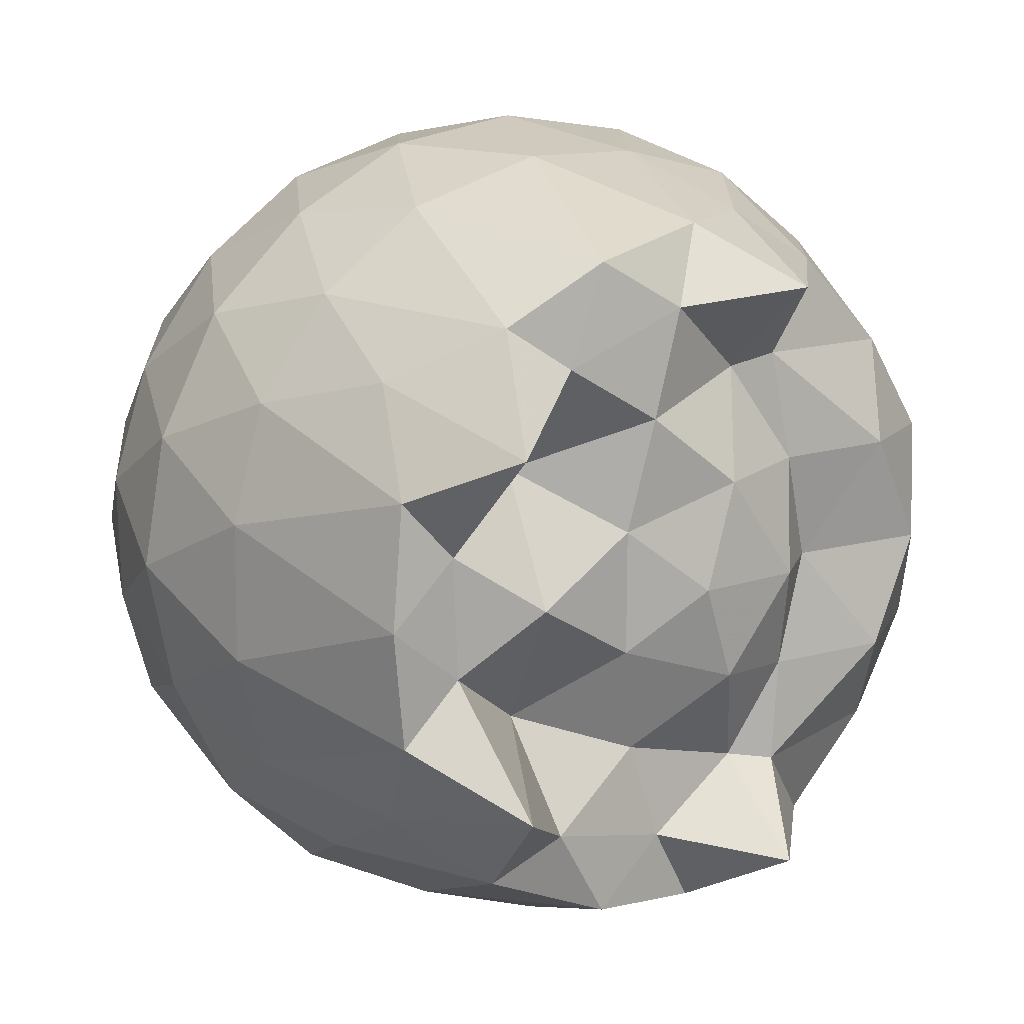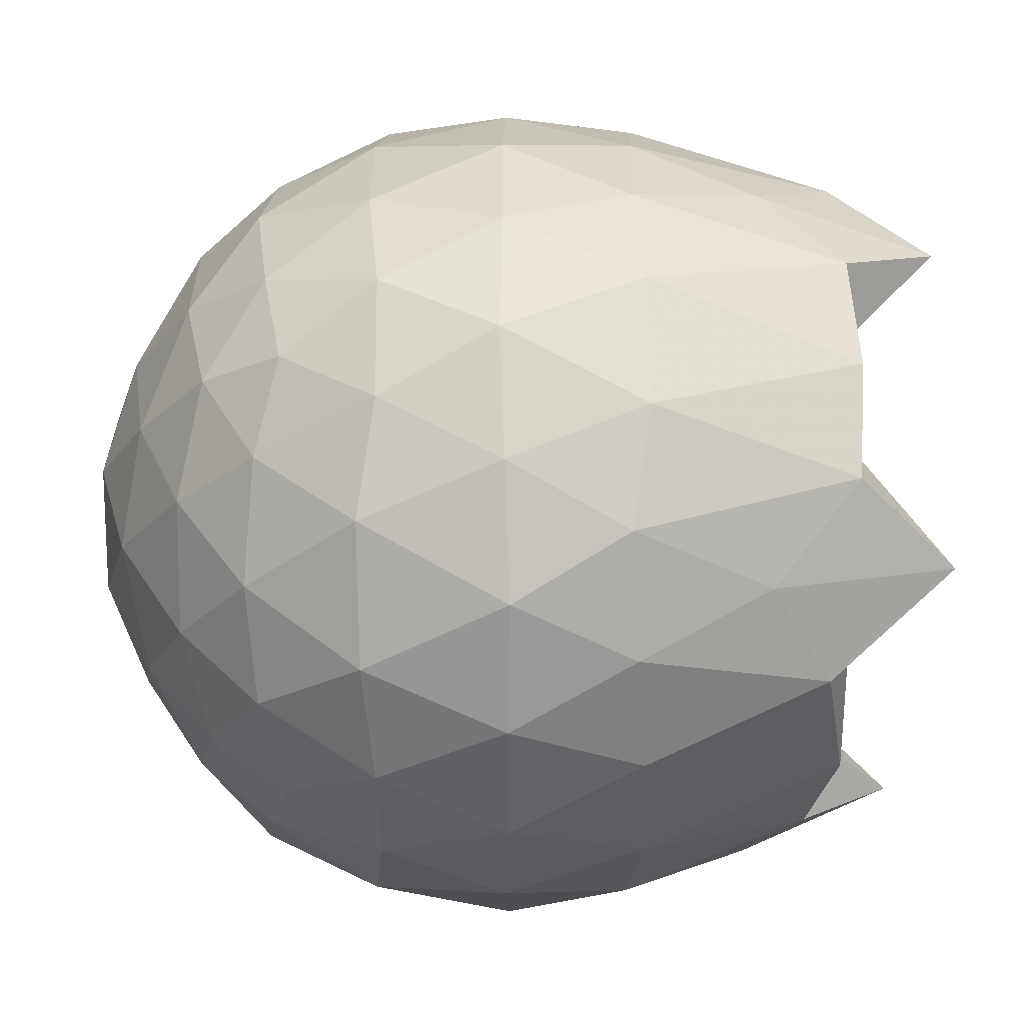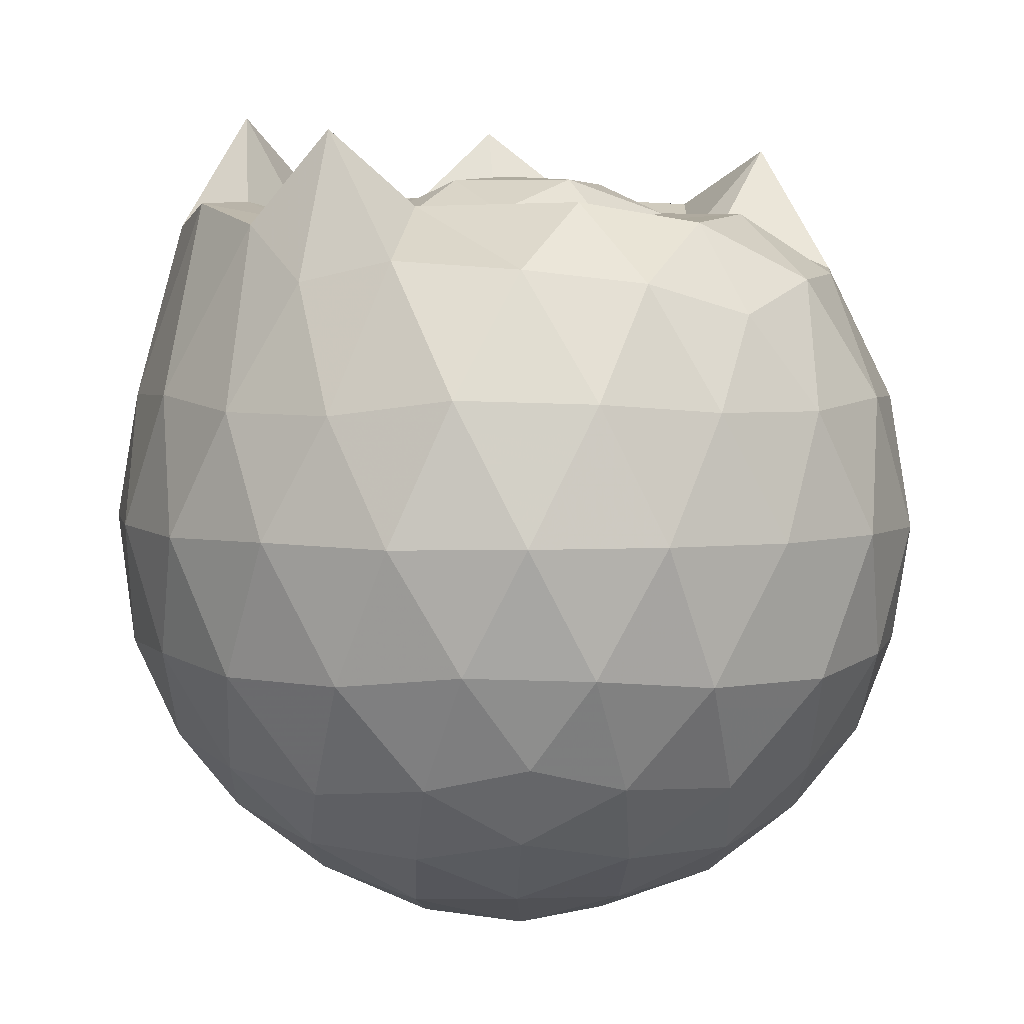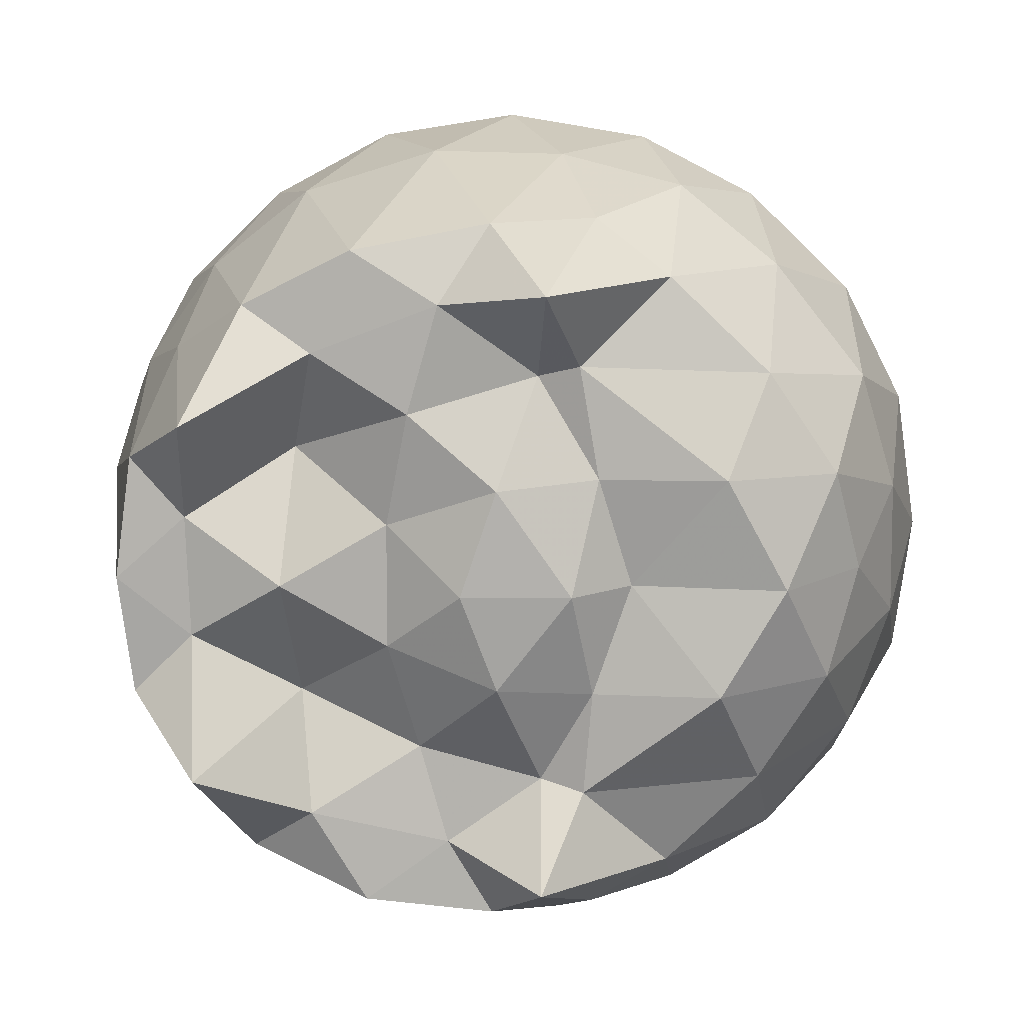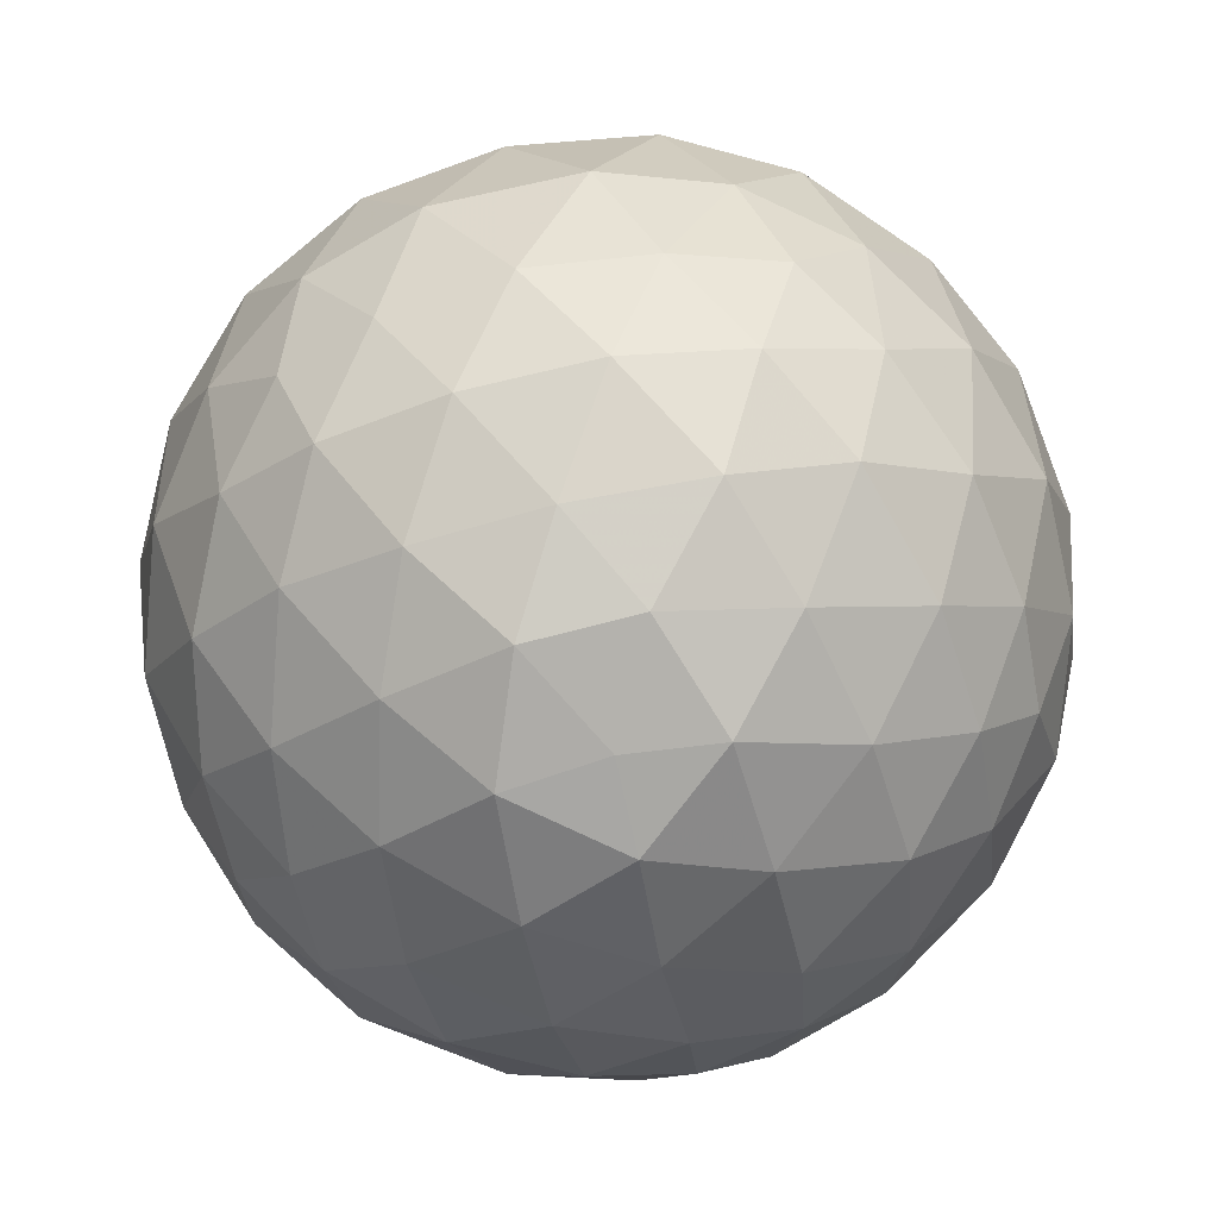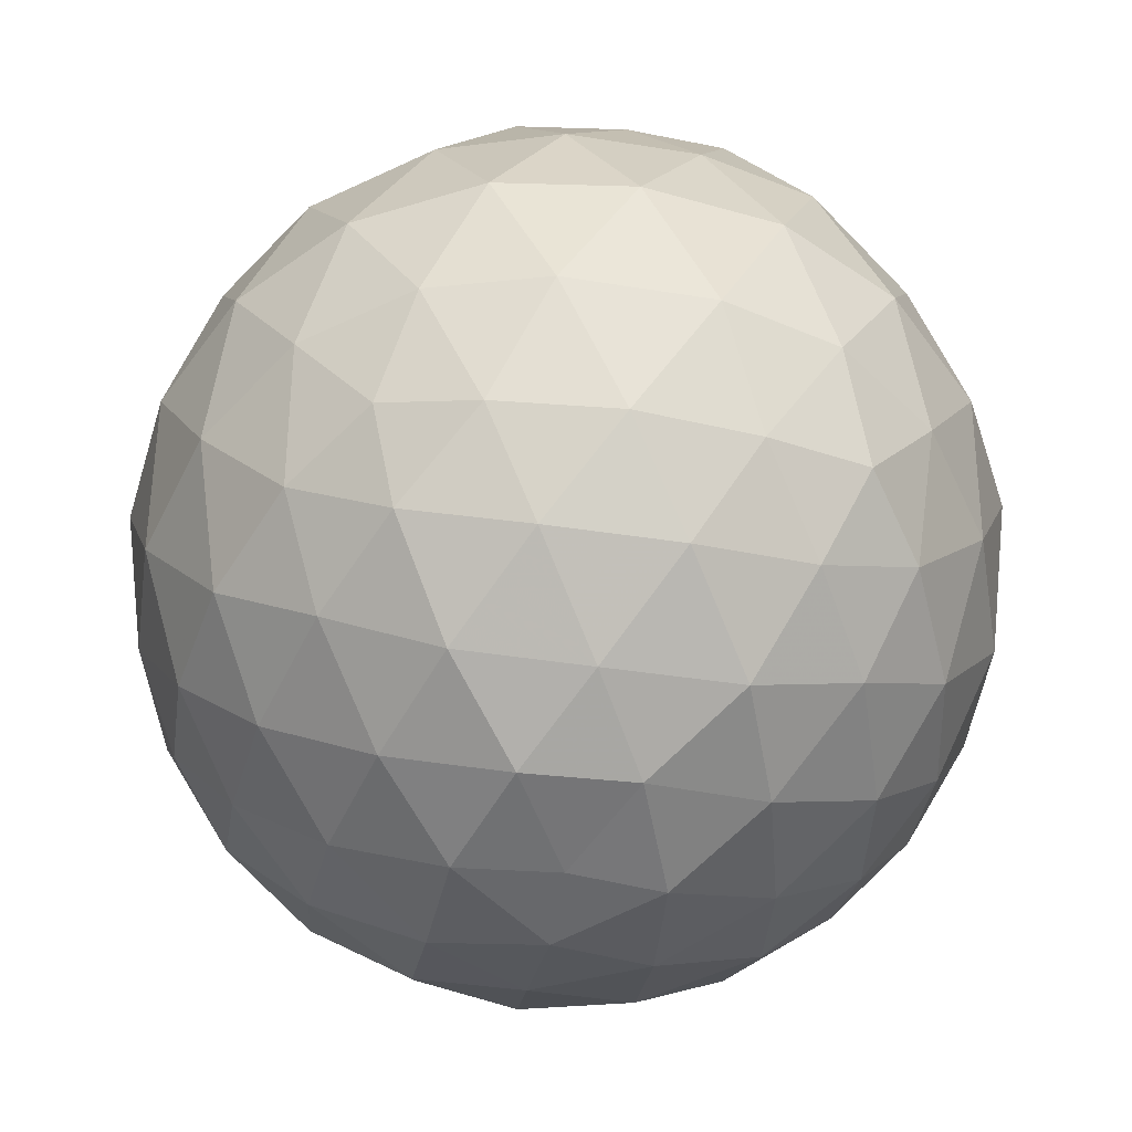
<metadata>
{"format":"obj","ext":"obj","renderer":"f3d","projection":"perspective","resolution":1024,"background":"white","views":[{"elev":13.7,"azim":-32.7,"up":"+Y"},{"elev":-24.1,"azim":-89.6,"up":"+Y"},{"elev":4.1,"azim":52.1,"up":"+Z"},{"elev":12.6,"azim":7.0,"up":"+Y"},{"elev":-76.5,"azim":102.3,"up":"+Z"},{"elev":-53.9,"azim":81.1,"up":"+Z"}]}
</metadata>
<code>
v -1.493 -0.02396 1.089
v -1.514 -0.01161 -0.7596
v -0.6124 -0.01095 0.7405
v -0.6678 0.2249 0.8231
v -0.8233 0.4548 0.8419
v -1.047 0.6705 0.8614
v -1.22 0.7928 0.8011
v -1.442 0.793 0.9434
v -1.743 0.7384 1.023
v -1.99 0.613 1.018
v -2.185 0.4849 0.8252
v -2.254 0.2629 1.02
v -2.288 -0.01387 1.039
v -2.256 -0.2822 1.026
v -2.18 -0.5155 0.8295
v -1.994 -0.6652 0.9646
v -1.724 -0.7713 1.009
v -1.44 -0.813 0.9492
v -1.22 -0.8253 0.8135
v -1.042 -0.6973 0.8602
v -0.8319 -0.493 0.8397
v -0.6782 -0.2551 0.8088
v -0.535 0.136 0.5217
v -0.6136 0.404 0.5472
v -0.8199 0.6615 0.5414
v -1.047 0.8413 0.523
v -1.327 0.9106 0.5234
v -1.622 0.9181 0.5582
v -1.933 0.819 0.5462
v -2.163 0.6381 0.532
v -2.328 0.4049 0.5272
v -2.414 0.1403 0.5528
v -2.416 -0.1752 0.5545
v -2.335 -0.4436 0.5139
v -2.155 -0.6782 0.5283
v -1.922 -0.8395 0.5466
v -1.622 -0.9421 0.5537
v -1.325 -0.9552 0.5214
v -1.051 -0.8646 0.5172
v -0.8147 -0.6961 0.5541
v -0.625 -0.4388 0.545
v -0.5323 -0.1648 0.5239
v -0.5214 0.3003 0.232
v -0.6581 0.5691 0.2294
v -0.8927 0.7941 0.2344
v -1.158 0.9299 0.2394
v -1.481 0.9792 0.2272
v -1.792 0.9281 0.2304
v -2.064 0.7814 0.2345
v -2.29 0.5627 0.2283
v -2.433 0.2851 0.2315
v -2.482 -0.01636 0.2238
v -2.426 -0.3131 0.2354
v -2.288 -0.5971 0.2463
v -2.069 -0.813 0.24
v -1.788 -0.9542 0.2382
v -1.486 -1.009 0.2289
v -1.169 -0.9641 0.2357
v -0.8838 -0.8245 0.2301
v -0.6612 -0.6085 0.235
v -0.519 -0.3283 0.2348
v -0.4772 -0.01421 0.2307
v -0.6218 0.4239 -0.06495
v -0.7969 0.653 -0.05705
v -1.037 0.8181 -0.08249
v -1.33 0.9156 -0.07999
v -1.623 0.9189 -0.05596
v -1.914 0.8296 -0.05822
v -2.143 0.6493 -0.07941
v -2.331 0.3913 -0.07645
v -2.429 0.1281 -0.0495
v -2.423 -0.1593 -0.04738
v -2.334 -0.4183 -0.08951
v -2.147 -0.6931 -0.08424
v -1.909 -0.8618 -0.05913
v -1.632 -0.9457 -0.05779
v -1.339 -0.9495 -0.08414
v -1.038 -0.8553 -0.08246
v -0.7955 -0.6861 -0.05171
v -0.62 -0.4502 -0.06007
v -0.5324 -0.182 -0.08661
v -0.5333 0.154 -0.09268
v -0.7687 0.5022 -0.271
v -0.9612 0.6367 -0.3245
v -1.23 0.7523 -0.3516
v -1.513 0.8035 -0.3249
v -1.747 0.797 -0.2693
v -1.945 0.6588 -0.3263
v -2.149 0.4514 -0.3501
v -2.278 0.2112 -0.3148
v -2.346 -0.02024 -0.2689
v -2.281 -0.2392 -0.3238
v -2.143 -0.4918 -0.3478
v -1.95 -0.6993 -0.3262
v -1.744 -0.8358 -0.2747
v -1.506 -0.8396 -0.3259
v -1.224 -0.786 -0.3569
v -0.9619 -0.6692 -0.3262
v -0.7711 -0.5155 -0.2697
v -0.6939 -0.3011 -0.3257
v -0.6584 -0.01649 -0.345
v -0.6912 0.2634 -0.3293
v -0.7714 -0.02048 0.9524
v -0.9063 0.2335 0.9826
v -1.238 0.4826 0.9793
v -1.293 0.6631 1.169
v -1.547 0.6224 1.039
v -1.834 0.5099 1.035
v -2.086 0.3763 1.245
v -2.13 0.1287 1.025
v -2.12 -0.1468 1.025
v -2.071 -0.4234 1.25
v -1.849 -0.5626 1.024
v -1.54 -0.6379 0.9673
v -1.3 -0.689 1.167
v -1.224 -0.4989 0.9924
v -0.9141 -0.2617 0.9976
v -1.12 -0.01566 0.9614
v -1.193 0.2322 0.9934
v -1.335 0.4557 0.9496
v -1.615 0.3786 1.046
v -1.9 0.2697 0.8844
v -1.908 -0.01944 1.051
v -1.894 -0.3063 0.8855
v -1.607 -0.4149 0.9516
v -1.326 -0.4808 0.9553
v -1.204 -0.2658 0.9874
v -1.244 -0.02148 1.071
v -1.413 0.2154 1.073
v -1.668 0.1214 1.019
v -1.669 -0.1601 1.018
v -1.413 -0.2428 1.069
v -0.8859 0.4058 -0.4667
v -1.124 0.5411 -0.5208
v -1.427 0.6345 -0.5198
v -1.703 0.6652 -0.4577
v -1.907 0.4825 -0.5169
v -2.089 0.2347 -0.5141
v -2.206 -0.01143 -0.4565
v -2.092 -0.2609 -0.5154
v -1.906 -0.5086 -0.5175
v -1.703 -0.6958 -0.4563
v -1.43 -0.662 -0.5158
v -1.128 -0.5718 -0.5193
v -0.8843 -0.4512 -0.4612
v -0.8366 -0.1708 -0.5202
v -0.8311 0.1298 -0.5277
v -1.071 0.2887 -0.6441
v -1.338 0.3835 -0.6737
v -1.634 0.454 -0.6278
v -1.824 0.2267 -0.6718
v -1.979 -0.02244 -0.6275
v -1.825 -0.258 -0.6783
v -1.632 -0.4891 -0.6269
v -1.342 -0.4172 -0.6699
v -1.077 -0.3135 -0.6371
v -1.054 -0.01858 -0.6666
v -1.268 0.1071 -0.7454
v -1.534 0.2034 -0.7609
v -1.72 -0.01094 -0.7544
v -1.541 -0.2427 -0.7533
v -1.275 -0.1458 -0.7509
f 3 23 4
f 4 23 24
f 4 24 5
f 5 24 25
f 5 25 6
f 6 25 26
f 6 26 7
f 7 26 27
f 7 27 8
f 8 27 28
f 8 28 9
f 9 28 29
f 9 29 10
f 10 29 30
f 10 30 11
f 11 30 31
f 11 31 12
f 12 31 32
f 12 32 13
f 13 32 33
f 13 33 14
f 14 33 34
f 14 34 15
f 15 34 35
f 15 35 16
f 16 35 36
f 16 36 17
f 17 36 37
f 17 37 18
f 18 37 38
f 18 38 19
f 19 38 39
f 19 39 20
f 20 39 40
f 20 40 21
f 21 40 41
f 21 41 22
f 22 41 42
f 22 42 3
f 3 42 23
f 23 43 24
f 24 43 44
f 24 44 25
f 25 44 45
f 25 45 26
f 26 45 46
f 26 46 27
f 27 46 47
f 27 47 28
f 28 47 48
f 28 48 29
f 29 48 49
f 29 49 30
f 30 49 50
f 30 50 31
f 31 50 51
f 31 51 32
f 32 51 52
f 32 52 33
f 33 52 53
f 33 53 34
f 34 53 54
f 34 54 35
f 35 54 55
f 35 55 36
f 36 55 56
f 36 56 37
f 37 56 57
f 37 57 38
f 38 57 58
f 38 58 39
f 39 58 59
f 39 59 40
f 40 59 60
f 40 60 41
f 41 60 61
f 41 61 42
f 42 61 62
f 42 62 23
f 23 62 43
f 43 63 44
f 44 63 64
f 44 64 45
f 45 64 65
f 45 65 46
f 46 65 66
f 46 66 47
f 47 66 67
f 47 67 48
f 48 67 68
f 48 68 49
f 49 68 69
f 49 69 50
f 50 69 70
f 50 70 51
f 51 70 71
f 51 71 52
f 52 71 72
f 52 72 53
f 53 72 73
f 53 73 54
f 54 73 74
f 54 74 55
f 55 74 75
f 55 75 56
f 56 75 76
f 56 76 57
f 57 76 77
f 57 77 58
f 58 77 78
f 58 78 59
f 59 78 79
f 59 79 60
f 60 79 80
f 60 80 61
f 61 80 81
f 61 81 62
f 62 81 82
f 62 82 43
f 43 82 63
f 63 83 64
f 64 83 84
f 64 84 65
f 65 84 85
f 65 85 66
f 66 85 86
f 66 86 67
f 67 86 87
f 67 87 68
f 68 87 88
f 68 88 69
f 69 88 89
f 69 89 70
f 70 89 90
f 70 90 71
f 71 90 91
f 71 91 72
f 72 91 92
f 72 92 73
f 73 92 93
f 73 93 74
f 74 93 94
f 74 94 75
f 75 94 95
f 75 95 76
f 76 95 96
f 76 96 77
f 77 96 97
f 77 97 78
f 78 97 98
f 78 98 79
f 79 98 99
f 79 99 80
f 80 99 100
f 80 100 81
f 81 100 101
f 81 101 82
f 82 101 102
f 82 102 63
f 63 102 83
f 103 104 118
f 104 119 118
f 104 105 119
f 105 120 119
f 105 106 120
f 106 107 120
f 107 121 120
f 107 108 121
f 108 122 121
f 108 109 122
f 109 110 122
f 110 123 122
f 110 111 123
f 111 124 123
f 111 112 124
f 112 113 124
f 113 125 124
f 113 114 125
f 114 126 125
f 114 115 126
f 115 116 126
f 116 127 126
f 116 117 127
f 117 118 127
f 117 103 118
f 118 119 128
f 119 129 128
f 119 120 129
f 120 121 129
f 121 130 129
f 121 122 130
f 122 123 130
f 123 131 130
f 123 124 131
f 124 125 131
f 125 132 131
f 125 126 132
f 126 127 132
f 127 128 132
f 127 118 128
f 133 148 134
f 134 148 149
f 134 149 135
f 135 149 150
f 135 150 136
f 136 150 137
f 137 150 151
f 137 151 138
f 138 151 152
f 138 152 139
f 139 152 140
f 140 152 153
f 140 153 141
f 141 153 154
f 141 154 142
f 142 154 143
f 143 154 155
f 143 155 144
f 144 155 156
f 144 156 145
f 145 156 146
f 146 156 157
f 146 157 147
f 147 157 148
f 147 148 133
f 148 158 149
f 149 158 159
f 149 159 150
f 150 159 151
f 151 159 160
f 151 160 152
f 152 160 153
f 153 160 161
f 153 161 154
f 154 161 155
f 155 161 162
f 155 162 156
f 156 162 157
f 157 162 158
f 157 158 148
f 3 4 103
f 103 4 104
f 4 5 104
f 104 5 105
f 5 6 105
f 105 6 106
f 6 7 106
f 7 8 106
f 106 8 107
f 8 9 107
f 107 9 108
f 9 10 108
f 108 10 109
f 10 11 109
f 11 12 109
f 109 12 110
f 12 13 110
f 110 13 111
f 13 14 111
f 111 14 112
f 14 15 112
f 15 16 112
f 112 16 113
f 16 17 113
f 113 17 114
f 17 18 114
f 114 18 115
f 18 19 115
f 19 20 115
f 115 20 116
f 20 21 116
f 116 21 117
f 21 22 117
f 117 22 103
f 22 3 103
f 83 133 84
f 84 133 134
f 84 134 85
f 85 134 135
f 85 135 86
f 86 135 136
f 86 136 87
f 87 136 88
f 88 136 137
f 88 137 89
f 89 137 138
f 89 138 90
f 90 138 139
f 90 139 91
f 91 139 92
f 92 139 140
f 92 140 93
f 93 140 141
f 93 141 94
f 94 141 142
f 94 142 95
f 95 142 96
f 96 142 143
f 96 143 97
f 97 143 144
f 97 144 98
f 98 144 145
f 98 145 99
f 99 145 100
f 100 145 146
f 100 146 101
f 101 146 147
f 101 147 102
f 102 147 133
f 102 133 83
f 128 129 1
f 129 130 1
f 130 131 1
f 131 132 1
f 132 128 1
f 159 158 2
f 160 159 2
f 161 160 2
f 162 161 2
f 158 162 2

</code>
